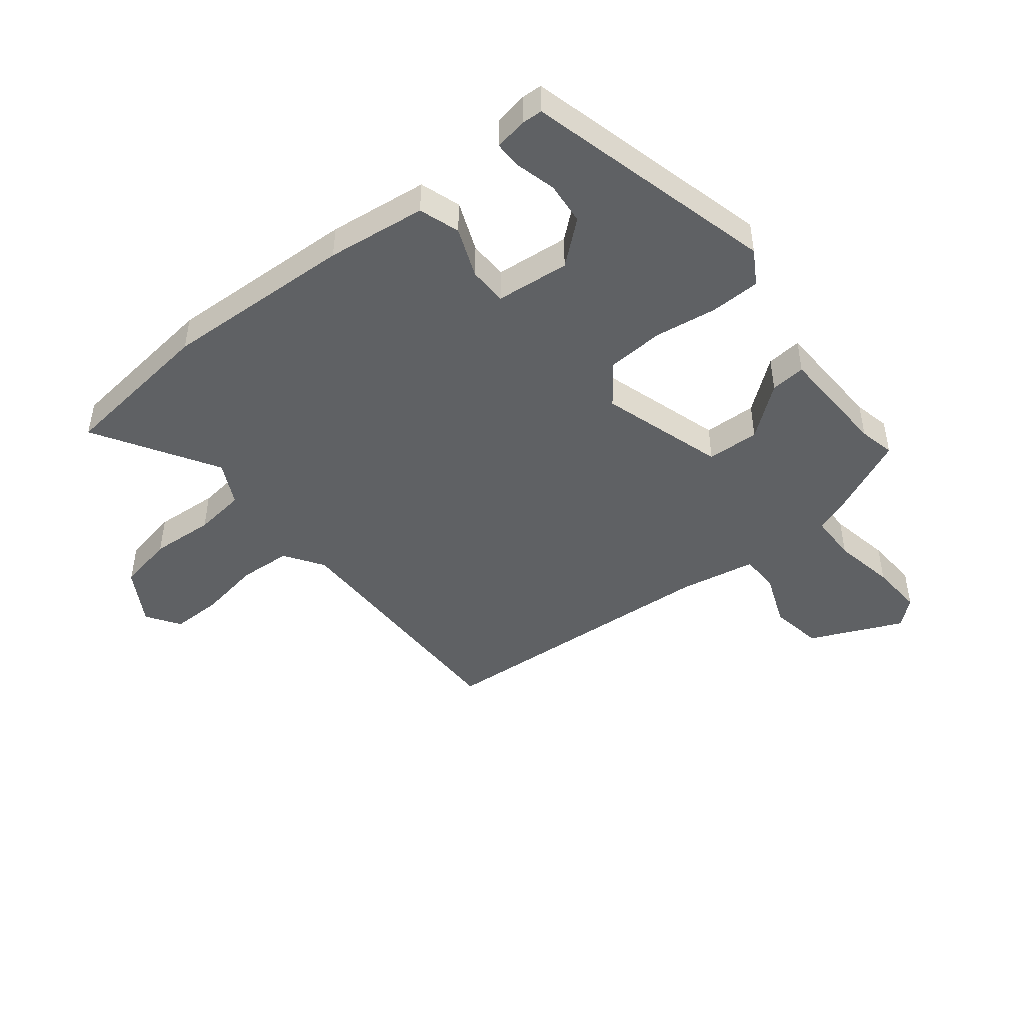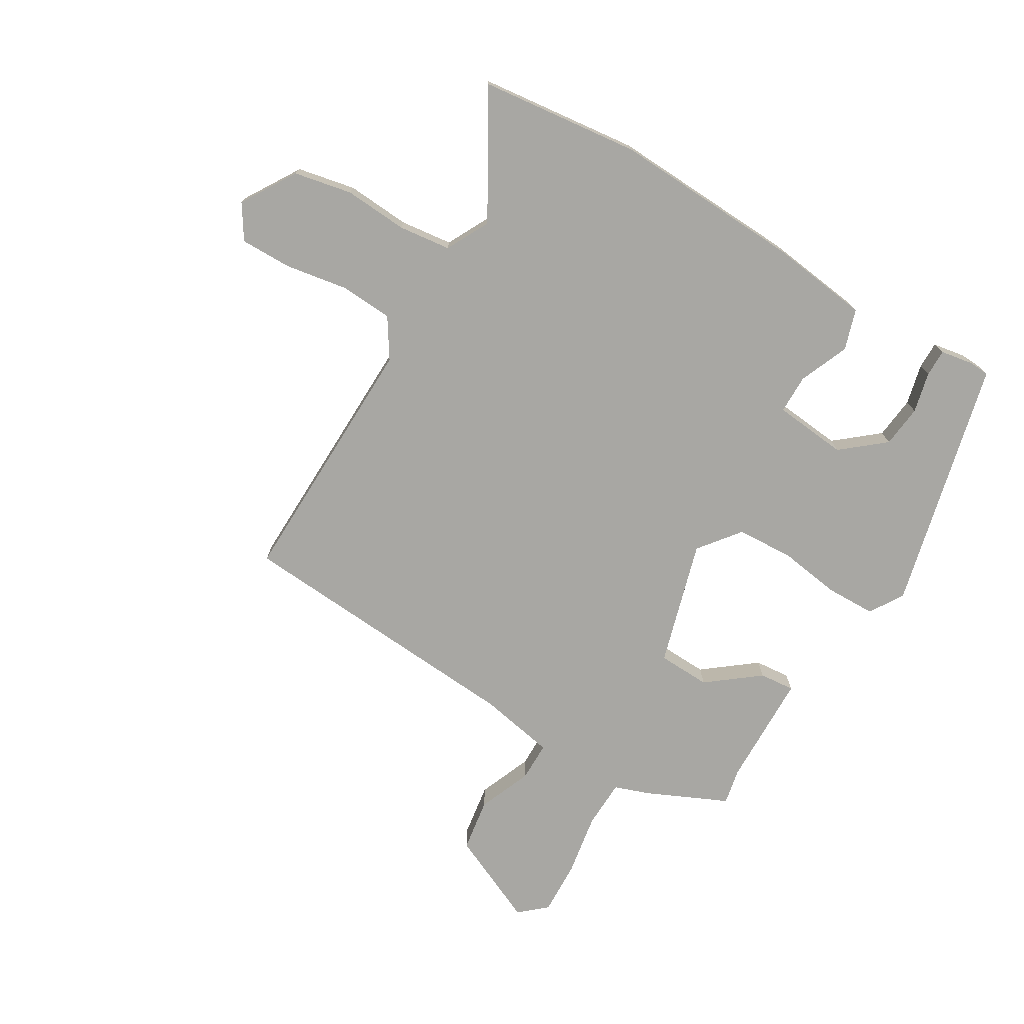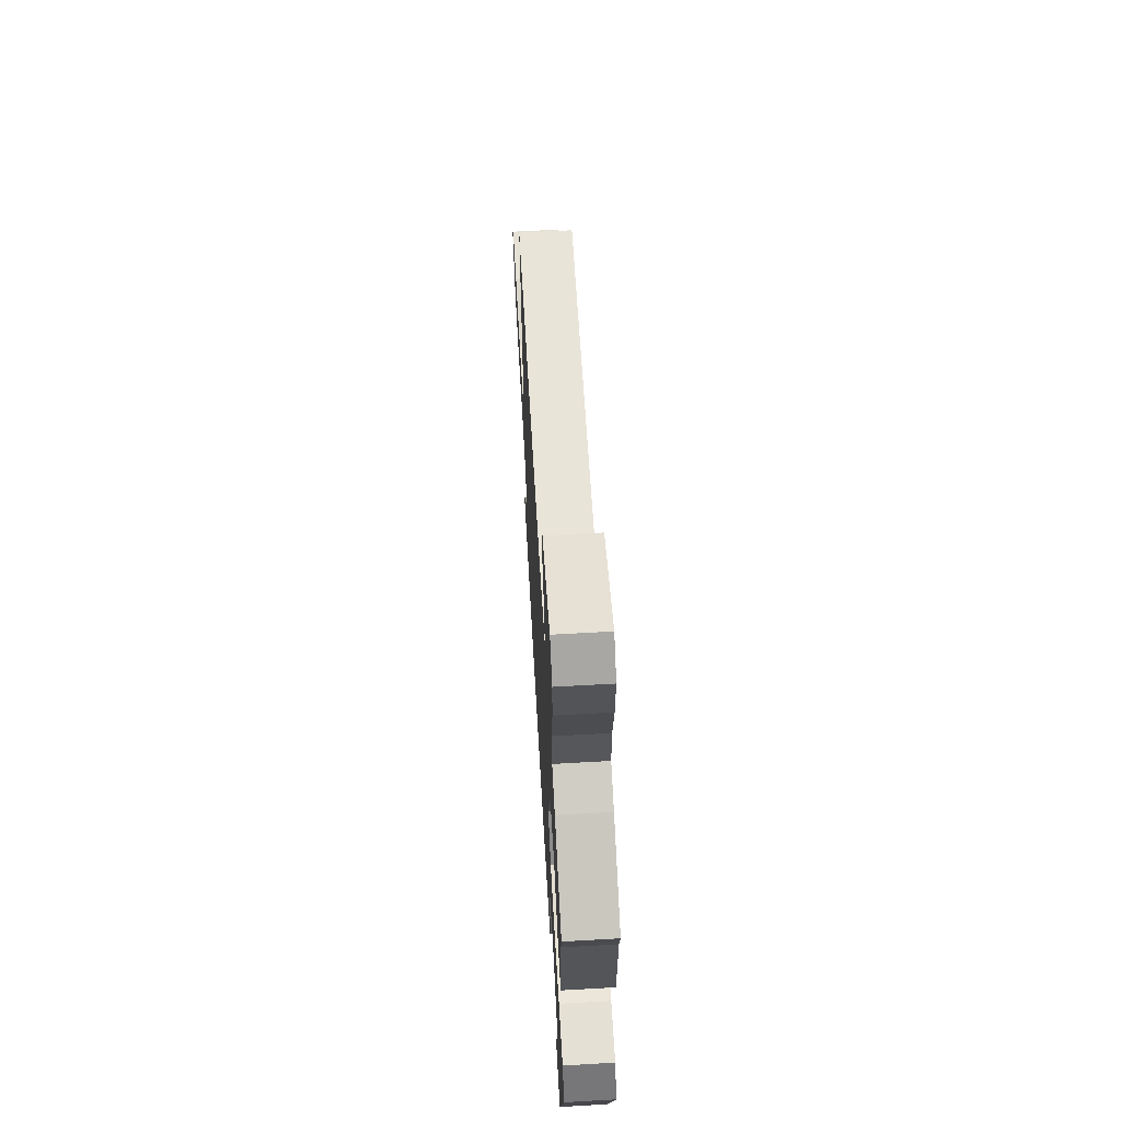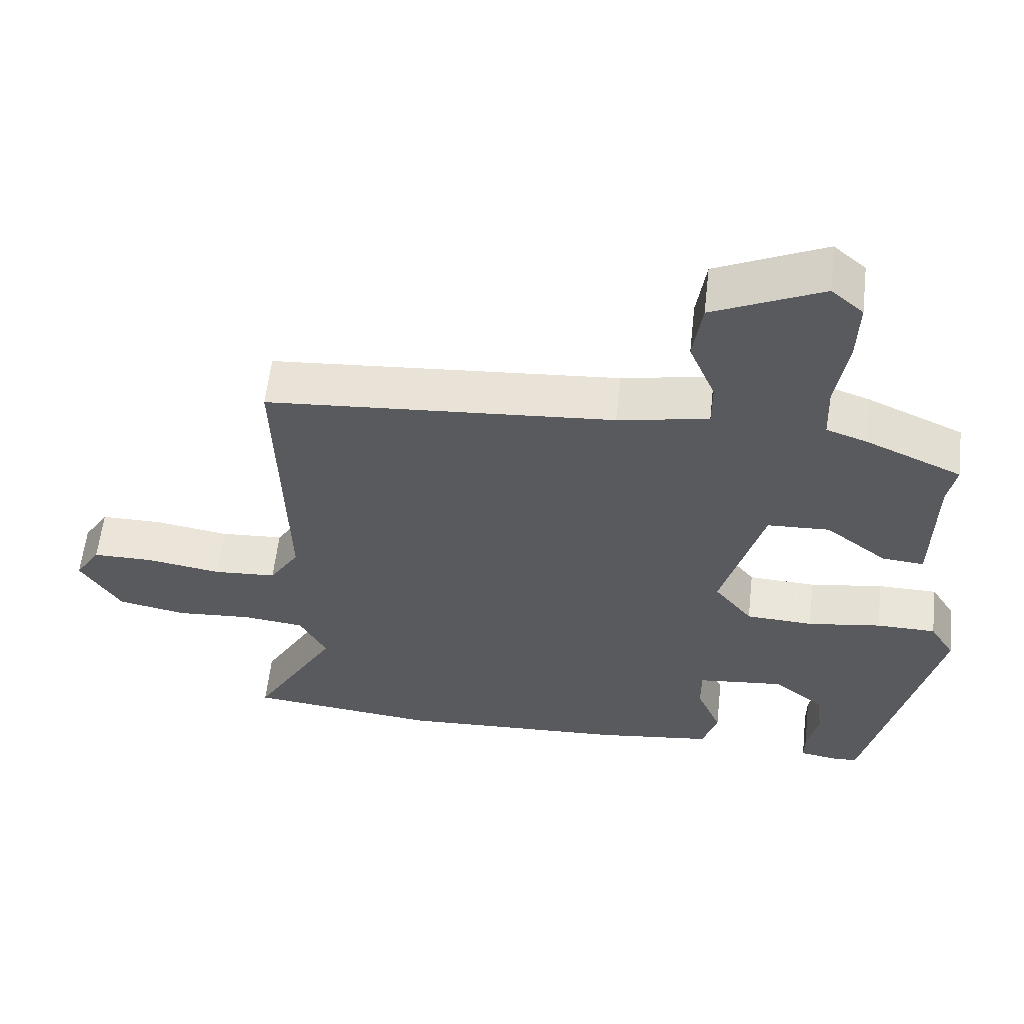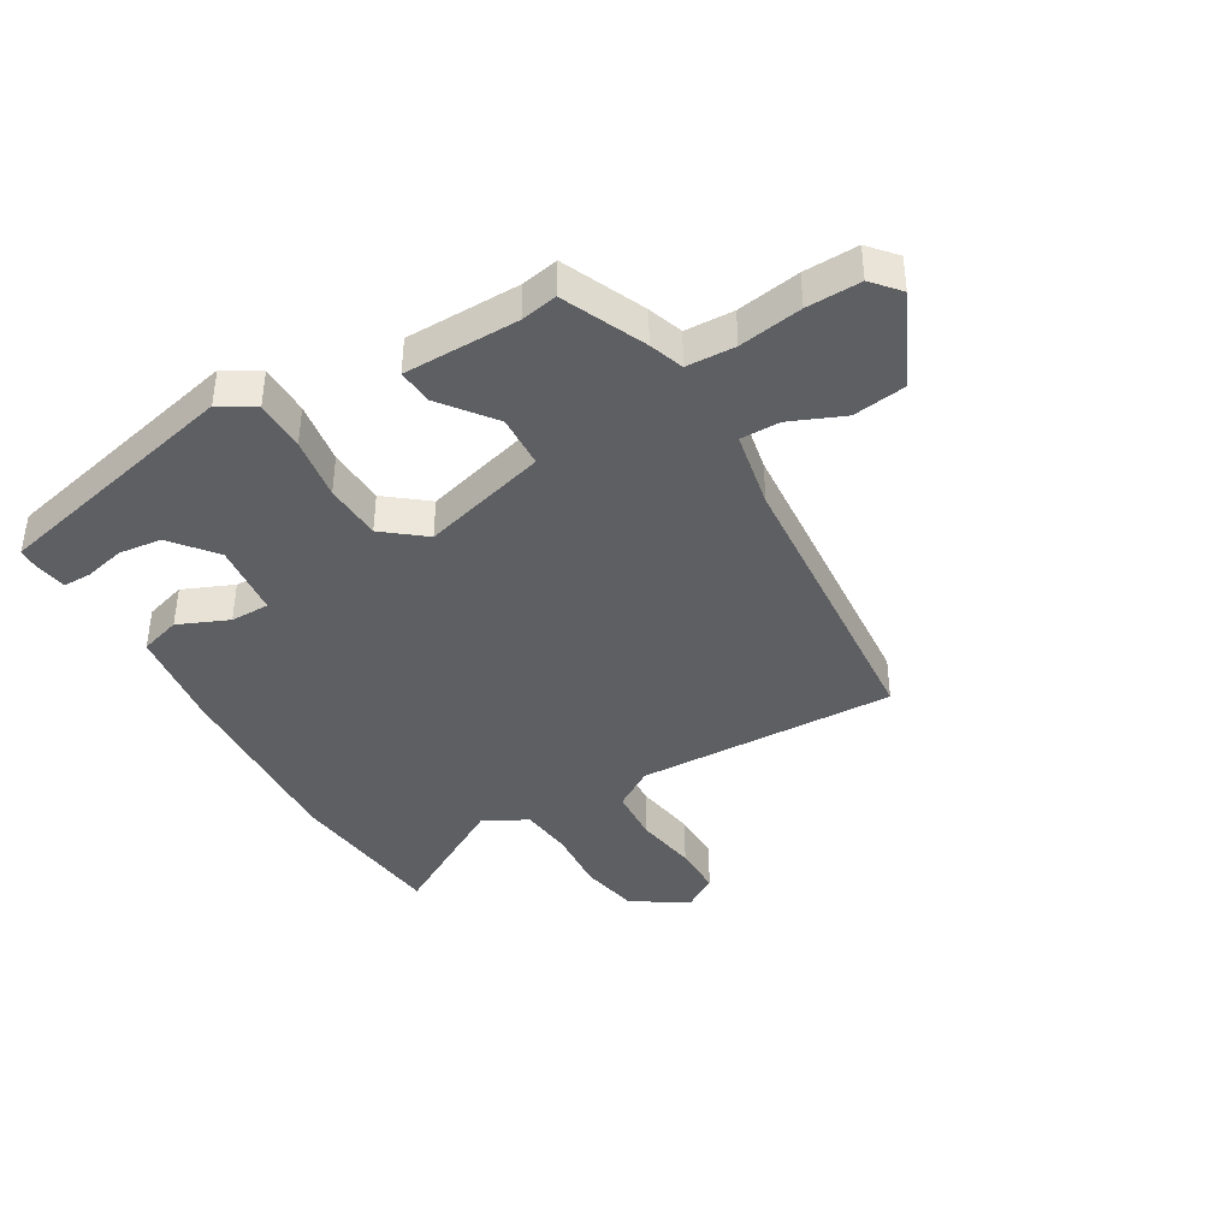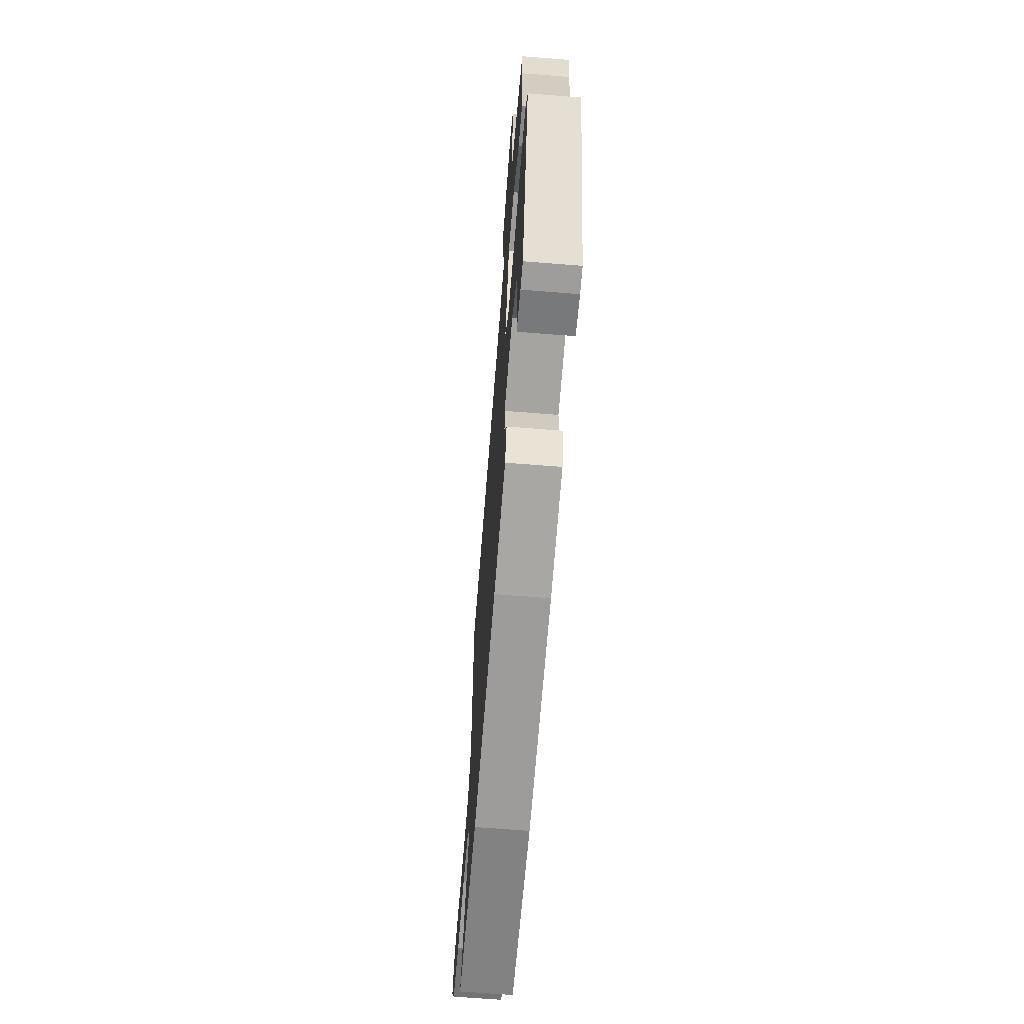
<metadata>
{"format":"obj","ext":"obj","renderer":"f3d","projection":"perspective","resolution":1024,"background":"white","views":[{"elev":-45.6,"azim":-140.7,"up":"+Y"},{"elev":-74.5,"azim":149.6,"up":"+Y"},{"elev":64.6,"azim":-93.3,"up":"+Z"},{"elev":59.0,"azim":-173.6,"up":"+Z"},{"elev":-40.4,"azim":-59.9,"up":"+Y"},{"elev":-67.1,"azim":-94.6,"up":"+Z"}]}
</metadata>
<code>
v 0.501 0.07 0.443
v 0.489 0.07 0.011
v 0.531 0.07 -0.055
v 0.62 0.07 -0.061
v 0.725 0.07 -0.044
v 0.811 0.07 -0.044
v 0.847 0.07 -0.101
v 0.79 0.07 -0.192
v 0.693 0.07 -0.211
v 0.586 0.07 -0.203
v 0.499 0.07 -0.213
v 0.461 0.07 -0.285
v 0.58 0.07 -0.491
v 0.312 0.07 -0.52
v -0.008 0.07 -0.503
v -0.174 0.07 -0.481
v -0.195 0.07 -0.413
v -0.16 0.07 -0.33
v -0.16 0.07 -0.265
v -0.283 0.07 -0.252
v -0.355 0.07 -0.311
v -0.363 0.07 -0.382
v -0.347 0.07 -0.45
v -0.347 0.07 -0.496
v -0.402 0.07 -0.505
v -0.436 0.07 -0.503
v -0.535 0.07 -0.083
v -0.5 0.07 -0.026
v -0.416 0.07 -0.025
v -0.312 0.07 -0.041
v -0.217 0.07 -0.036
v -0.163 0.07 0.032
v -0.222 0.07 0.241
v -0.31 0.07 0.245
v -0.397 0.07 0.178
v -0.456 0.07 0.173
v -0.459 0.07 0.364
v -0.471 0.07 0.425
v -0.335 0.07 0.486
v -0.278 0.07 0.506
v -0.275 0.07 0.587
v -0.292 0.07 0.692
v -0.295 0.07 0.782
v -0.25 0.07 0.821
v -0.096 0.07 0.75
v -0.083 0.07 0.661
v -0.12 0.07 0.572
v -0.12 0.07 0.506
v 0.008 0.07 0.481
v 0.501 0 0.443
v 0.489 0 0.011
v 0.531 0 -0.055
v 0.62 0 -0.061
v 0.725 0 -0.044
v 0.811 0 -0.044
v 0.847 0 -0.101
v 0.79 0 -0.192
v 0.693 0 -0.211
v 0.586 0 -0.203
v 0.499 0 -0.213
v 0.461 0 -0.285
v 0.58 0 -0.491
v 0.312 0 -0.52
v -0.008 0 -0.503
v -0.174 0 -0.481
v -0.195 0 -0.413
v -0.16 0 -0.33
v -0.16 0 -0.265
v -0.283 0 -0.252
v -0.355 0 -0.311
v -0.363 0 -0.382
v -0.347 0 -0.45
v -0.347 0 -0.496
v -0.402 0 -0.505
v -0.436 0 -0.503
v -0.535 0 -0.083
v -0.5 0 -0.026
v -0.416 0 -0.025
v -0.312 0 -0.041
v -0.217 0 -0.036
v -0.163 0 0.032
v -0.222 0 0.241
v -0.31 0 0.245
v -0.397 0 0.178
v -0.456 0 0.173
v -0.459 0 0.364
v -0.471 0 0.425
v -0.335 0 0.486
v -0.278 0 0.506
v -0.275 0 0.587
v -0.292 0 0.692
v -0.295 0 0.782
v -0.25 0 0.821
v -0.096 0 0.75
v -0.083 0 0.661
v -0.12 0 0.572
v -0.12 0 0.506
v 0.008 0 0.481
f 44 45 46 47
f 44 47 48
f 41 42 43 44
f 40 41 44 48
f 37 38 39 40
f 37 40 48 49
f 34 35 36 37
f 33 34 37 49
f 27 28 29 30
f 27 30 31
f 22 23 24 25
f 21 22 25 26
f 15 16 17 18
f 15 18 19
f 12 13 14 15
f 11 12 15 19
f 10 11 19 20
f 8 9 10
f 7 8 10
f 4 5 6 7
f 3 4 7 10
f 2 3 10 20
f 32 33 49 1
f 21 26 27
f 20 21 27 31
f 20 31 32
f 1 2 20 32
f 96 95 94 93
f 97 96 93
f 93 92 91 90
f 97 93 90 89
f 89 88 87 86
f 98 97 89 86
f 86 85 84 83
f 98 86 83 82
f 79 78 77 76
f 80 79 76
f 74 73 72 71
f 75 74 71 70
f 67 66 65 64
f 68 67 64
f 64 63 62 61
f 68 64 61 60
f 69 68 60 59
f 59 58 57
f 59 57 56
f 56 55 54 53
f 59 56 53 52
f 69 59 52 51
f 50 98 82 81
f 76 75 70
f 80 76 70 69
f 81 80 69
f 81 69 51 50
f 1 50 51 2
f 2 51 52 3
f 3 52 53 4
f 4 53 54 5
f 5 54 55 6
f 6 55 56 7
f 7 56 57 8
f 8 57 58 9
f 9 58 59 10
f 10 59 60 11
f 11 60 61 12
f 12 61 62 13
f 13 62 63 14
f 14 63 64 15
f 15 64 65 16
f 16 65 66 17
f 17 66 67 18
f 18 67 68 19
f 19 68 69 20
f 20 69 70 21
f 21 70 71 22
f 22 71 72 23
f 23 72 73 24
f 24 73 74 25
f 25 74 75 26
f 26 75 76 27
f 27 76 77 28
f 28 77 78 29
f 29 78 79 30
f 30 79 80 31
f 31 80 81 32
f 32 81 82 33
f 33 82 83 34
f 34 83 84 35
f 35 84 85 36
f 36 85 86 37
f 37 86 87 38
f 38 87 88 39
f 39 88 89 40
f 40 89 90 41
f 41 90 91 42
f 42 91 92 43
f 43 92 93 44
f 44 93 94 45
f 45 94 95 46
f 46 95 96 47
f 47 96 97 48
f 48 97 98 49
f 49 98 50 1

</code>
